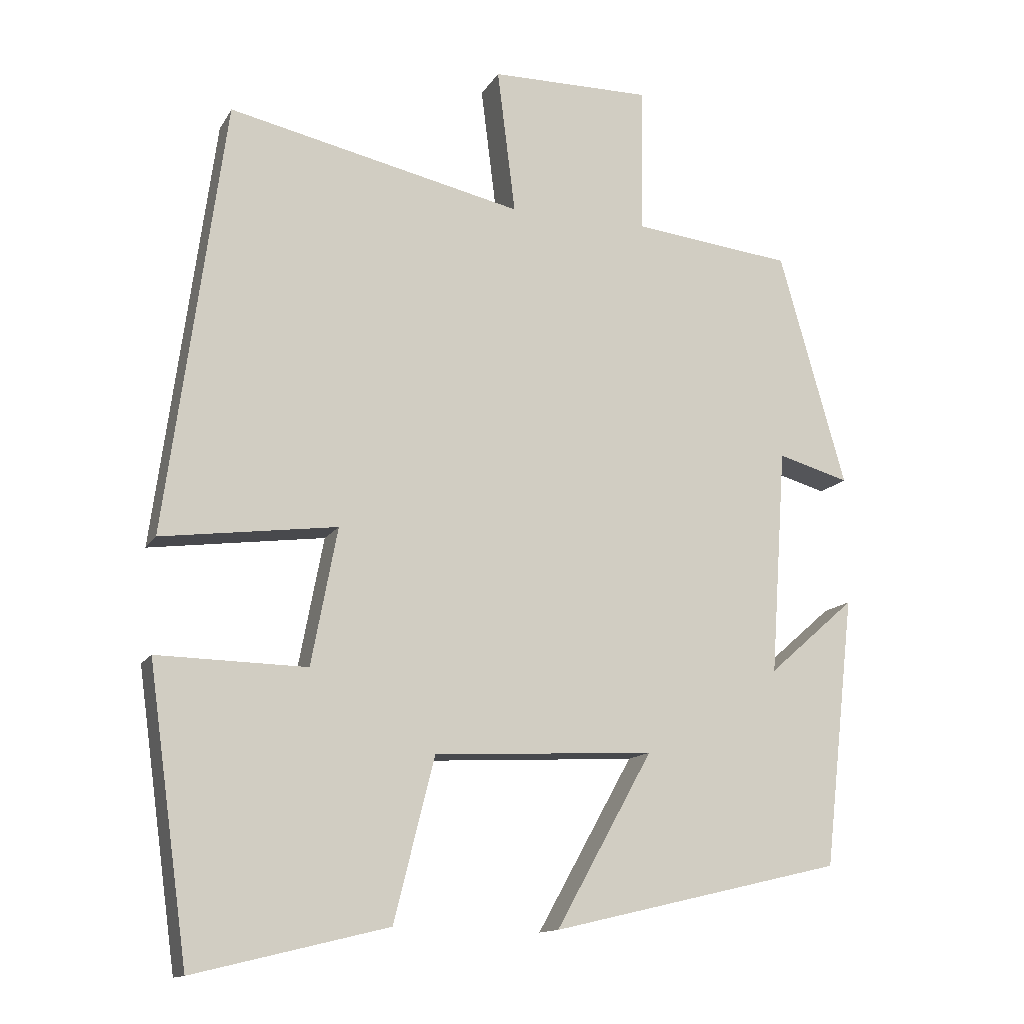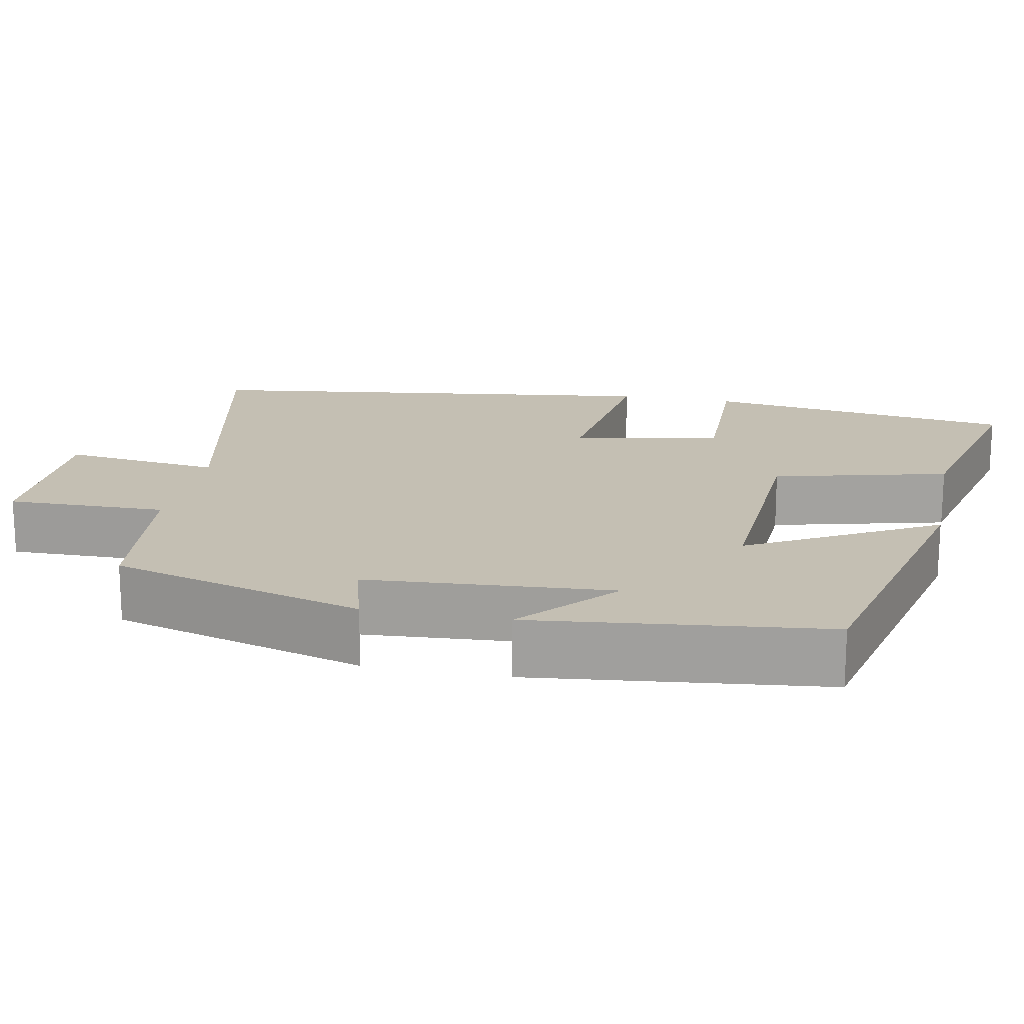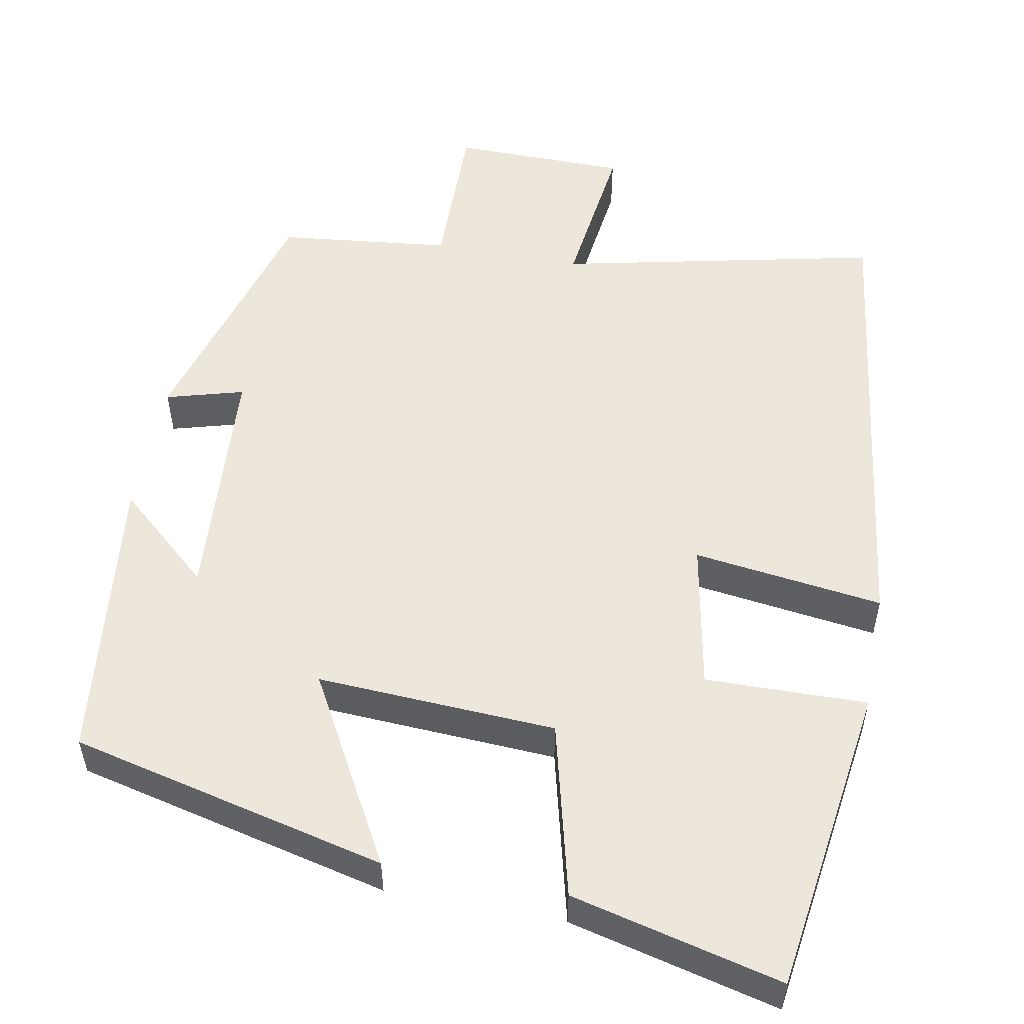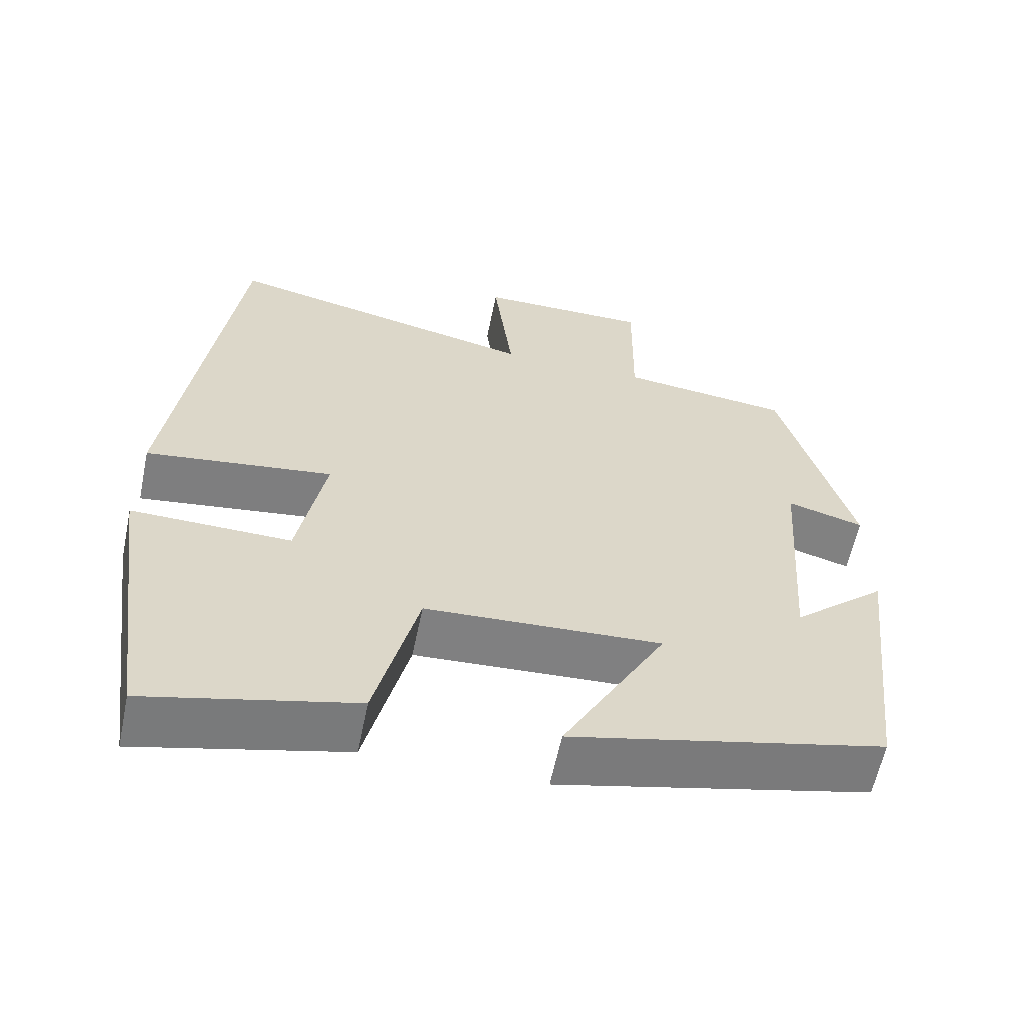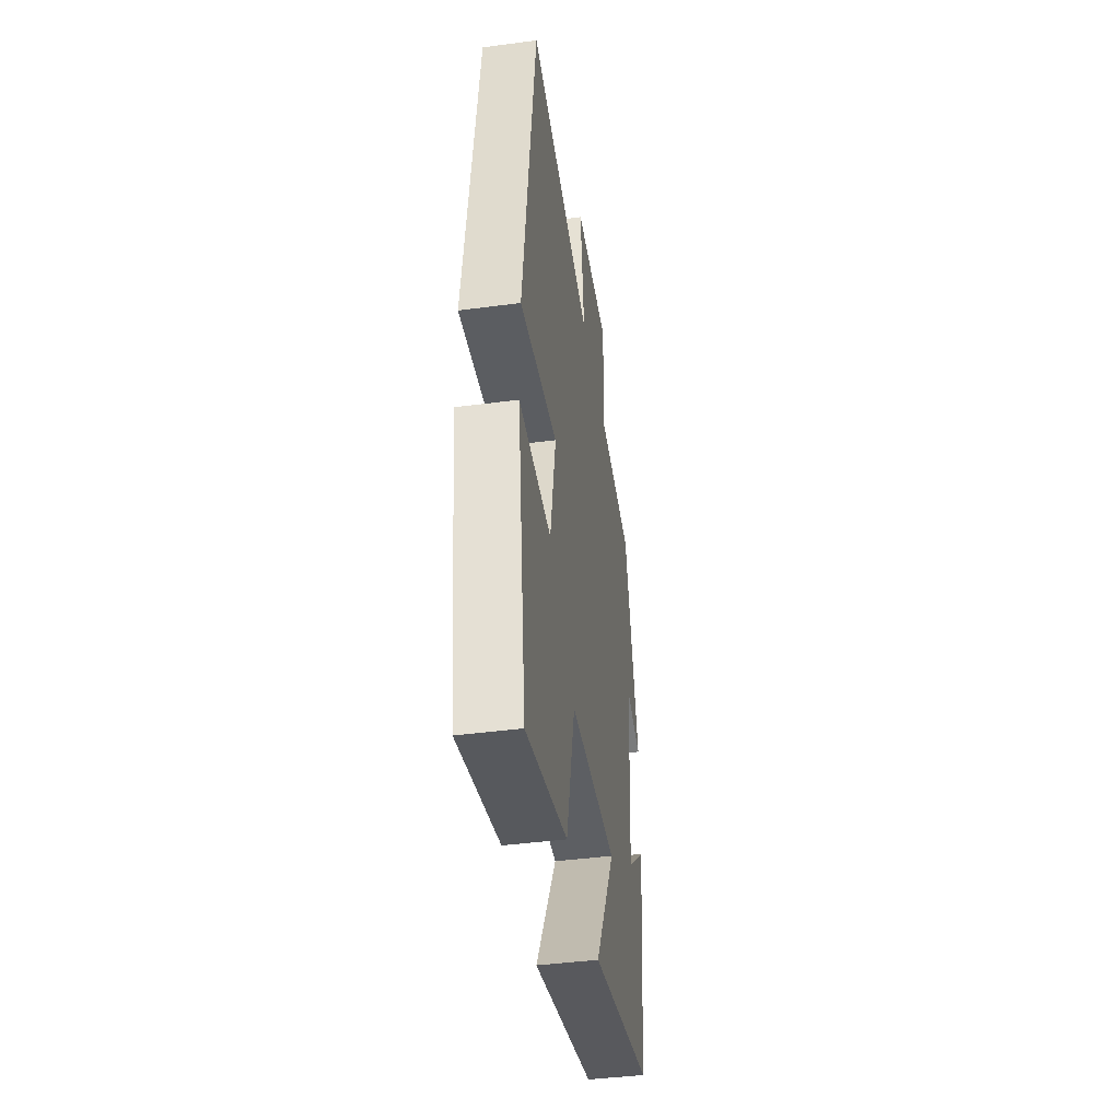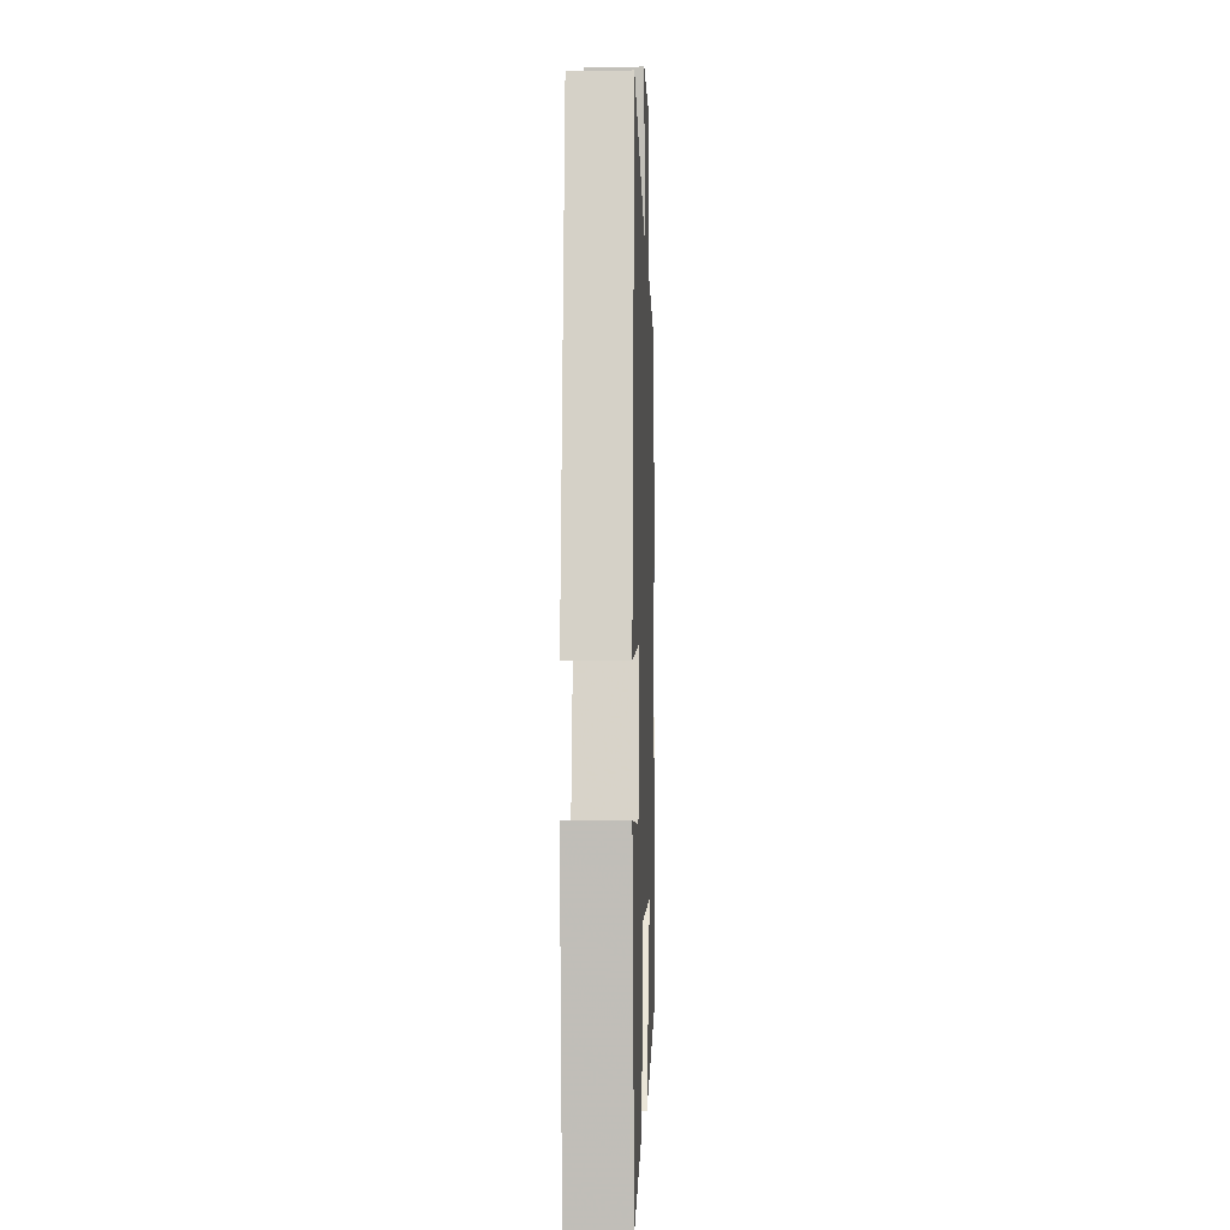
<metadata>
{"format":"obj","ext":"obj","renderer":"f3d","projection":"perspective","resolution":1024,"background":"white","views":[{"elev":-13.5,"azim":-20.1,"up":"+Z"},{"elev":17.8,"azim":101.2,"up":"+Y"},{"elev":53.4,"azim":-169.3,"up":"+Y"},{"elev":-60.5,"azim":-11.7,"up":"+Z"},{"elev":-43.0,"azim":-81.1,"up":"+Z"},{"elev":-4.3,"azim":-87.9,"up":"+Z"}]}
</metadata>
<code>
v -0.419 0.07 0.59
v -0.009 0.07 0.5
v -0.034 0.07 0.702
v 0.19 0.07 0.704
v 0.187 0.07 0.5
v 0.408 0.07 0.475
v 0.5 0.07 0.15
v 0.401 0.07 0.178
v 0.379 0.07 -0.136
v 0.5 0.07 -0.03
v 0.457 0.07 -0.405
v 0.052 0.07 -0.5
v 0.186 0.07 -0.26
v -0.12 0.07 -0.276
v -0.176 0.07 -0.5
v -0.444 0.07 -0.565
v -0.5 0.07 -0.166
v -0.293 0.07 -0.17
v -0.257 0.07 0.02
v -0.5 0.07 -0.012
v -0.419 0 0.59
v -0.009 0 0.5
v -0.034 0 0.702
v 0.19 0 0.704
v 0.187 0 0.5
v 0.408 0 0.475
v 0.5 0 0.15
v 0.401 0 0.178
v 0.379 0 -0.136
v 0.5 0 -0.03
v 0.457 0 -0.405
v 0.052 0 -0.5
v 0.186 0 -0.26
v -0.12 0 -0.276
v -0.176 0 -0.5
v -0.444 0 -0.565
v -0.5 0 -0.166
v -0.293 0 -0.17
v -0.257 0 0.02
v -0.5 0 -0.012
f 19 20 1 2
f 18 19 2
f 16 17 18
f 15 16 18
f 14 15 18
f 13 14 18 2
f 11 12 13
f 9 10 11
f 13 2 3
f 11 13 3
f 9 11 3
f 5 6 7 8
f 5 8 9 3
f 3 4 5
f 22 21 40 39
f 22 39 38
f 38 37 36
f 38 36 35
f 38 35 34
f 22 38 34 33
f 33 32 31
f 31 30 29
f 23 22 33
f 23 33 31
f 23 31 29
f 28 27 26 25
f 23 29 28 25
f 25 24 23
f 1 21 22 2
f 2 22 23 3
f 3 23 24 4
f 4 24 25 5
f 5 25 26 6
f 6 26 27 7
f 7 27 28 8
f 8 28 29 9
f 9 29 30 10
f 10 30 31 11
f 11 31 32 12
f 12 32 33 13
f 13 33 34 14
f 14 34 35 15
f 15 35 36 16
f 16 36 37 17
f 17 37 38 18
f 18 38 39 19
f 19 39 40 20
f 20 40 21 1

</code>
